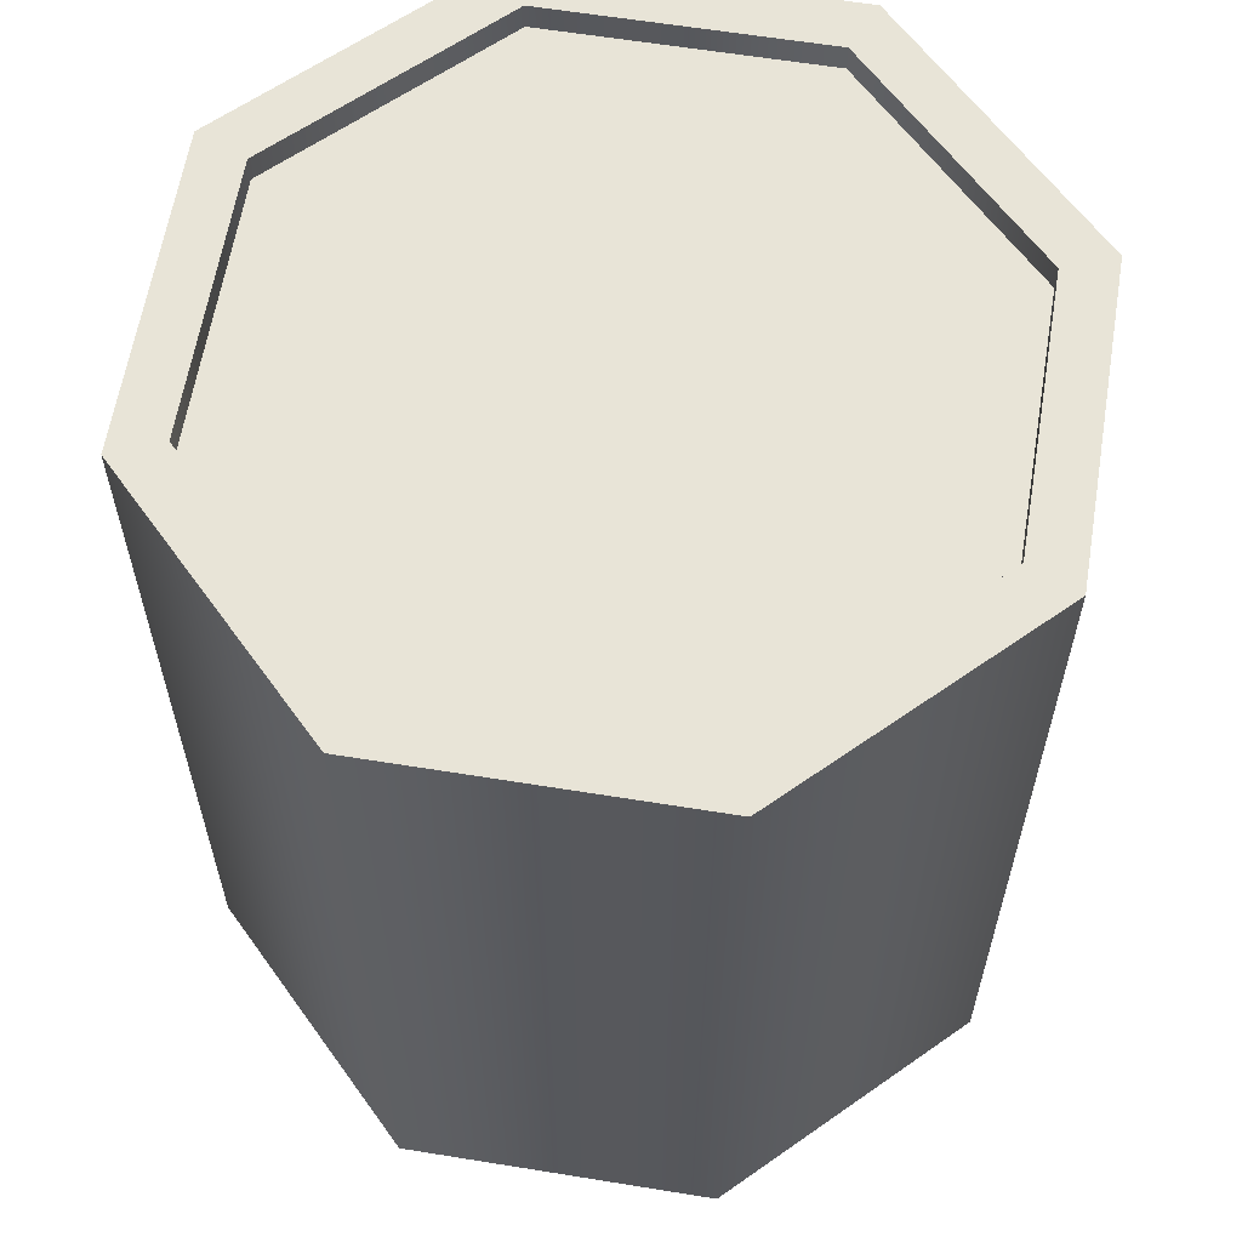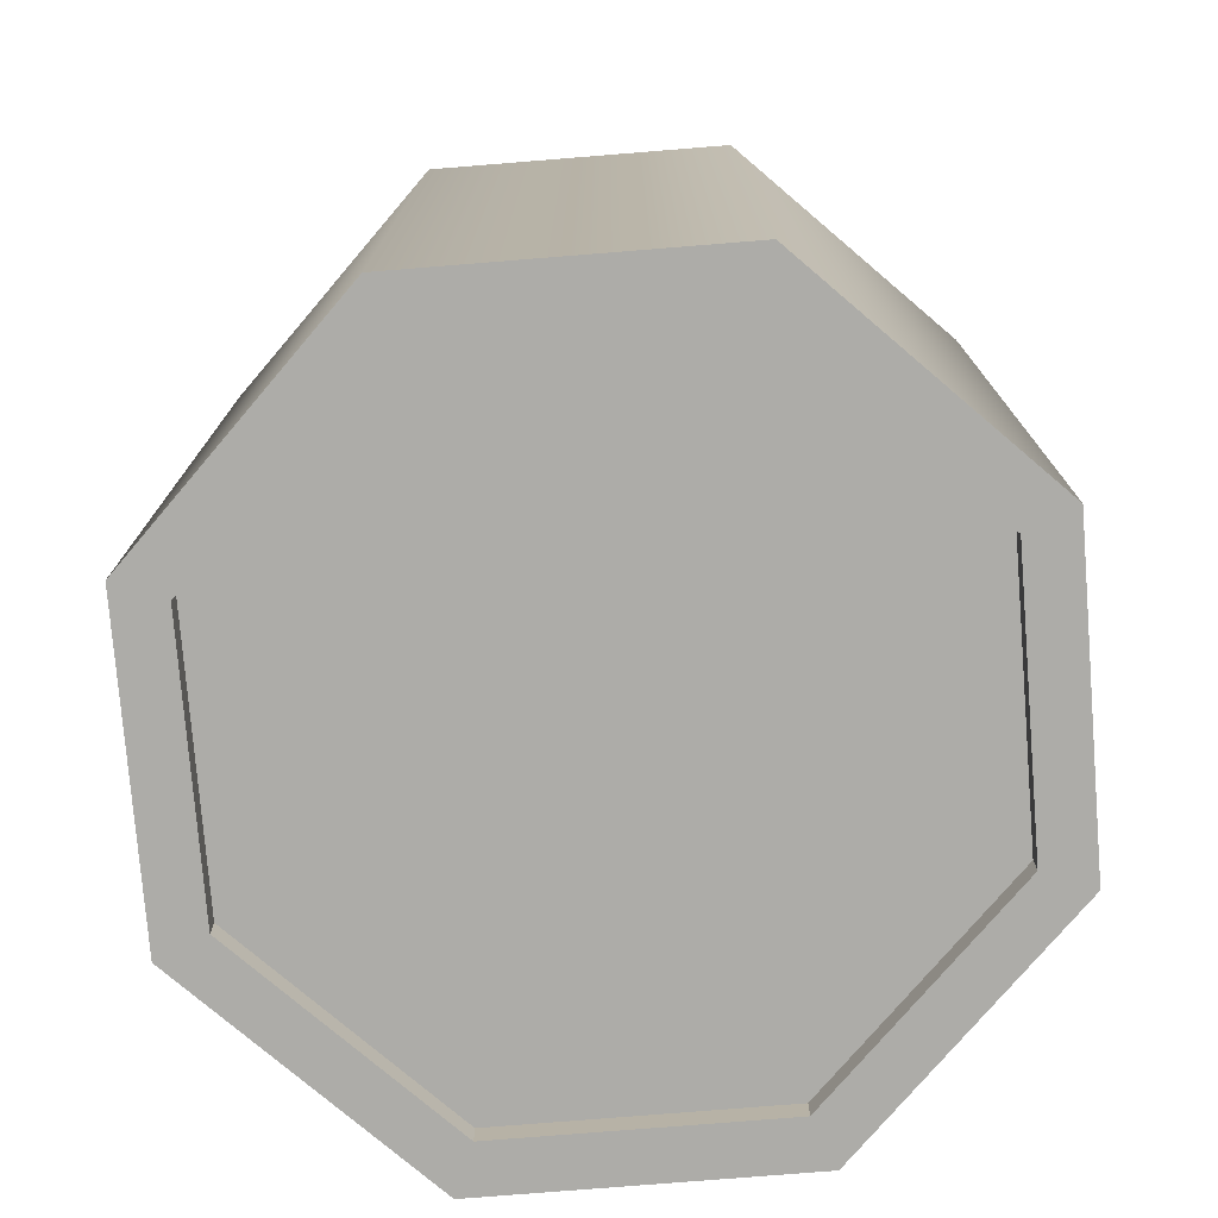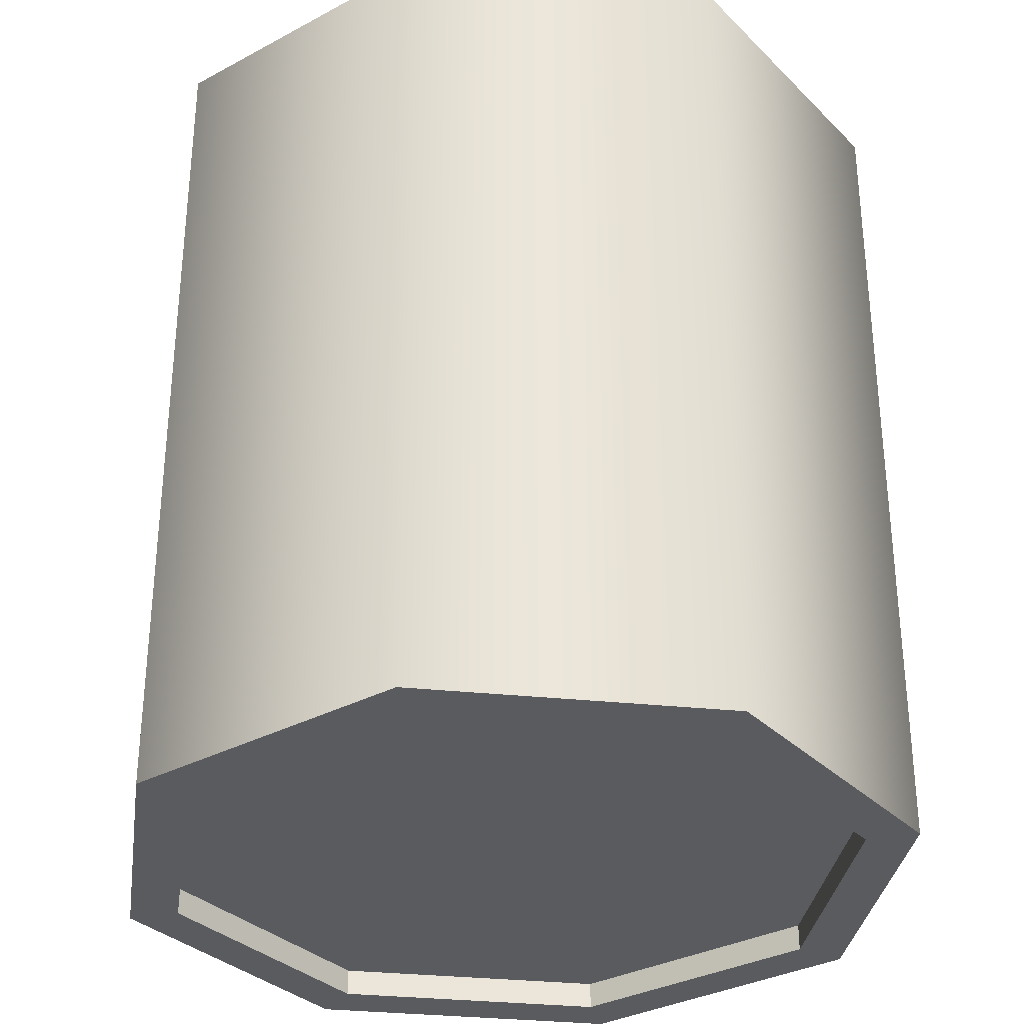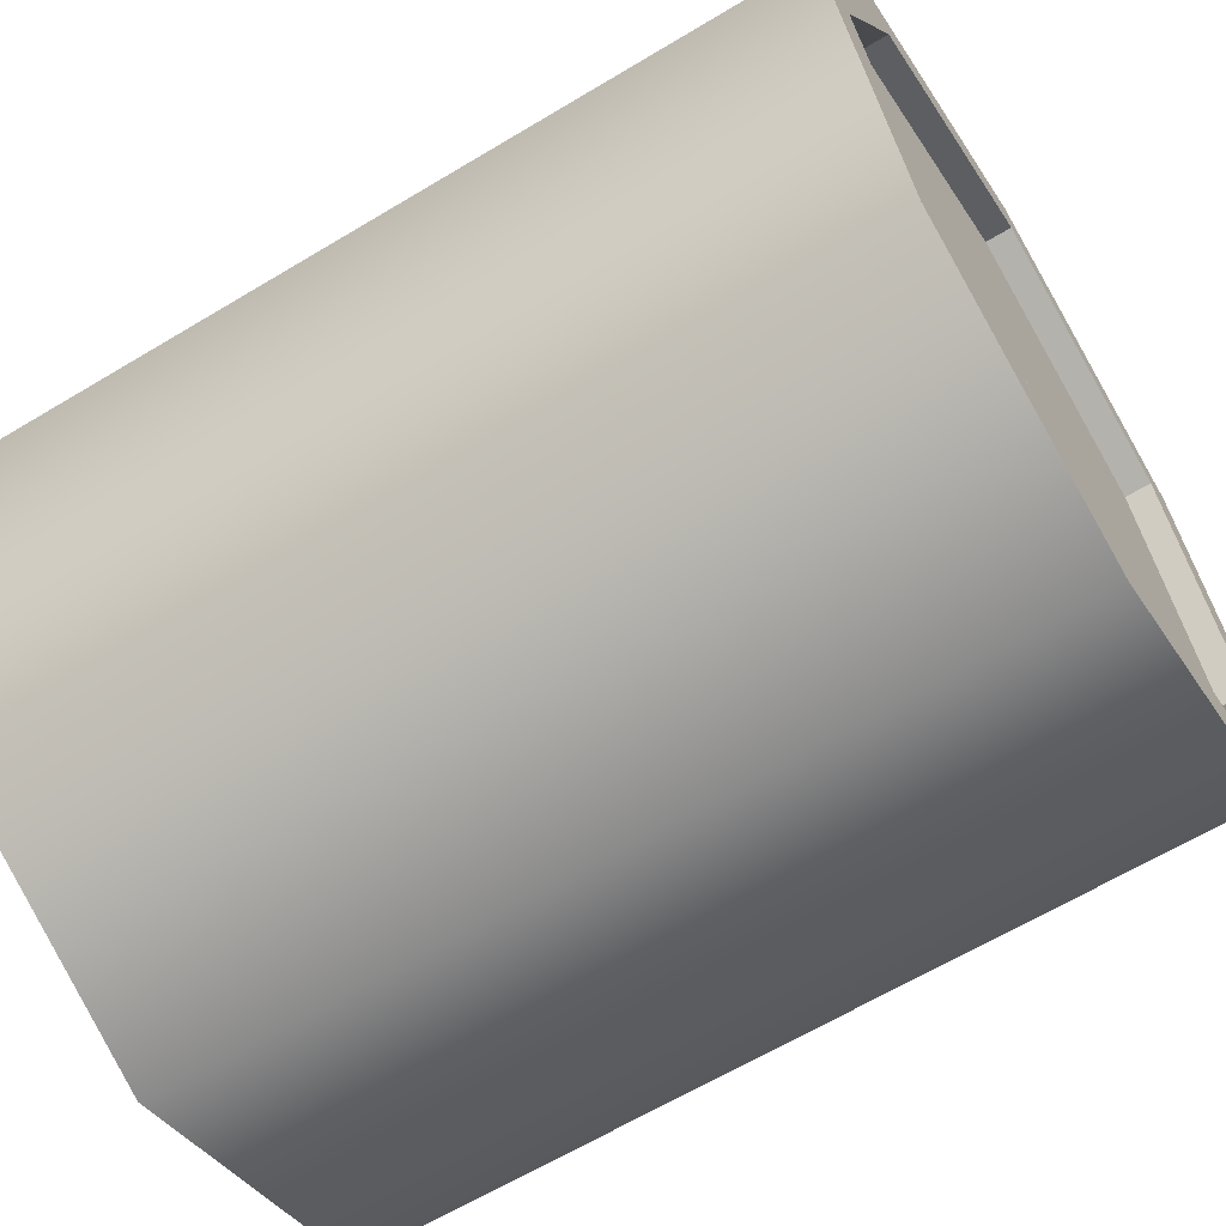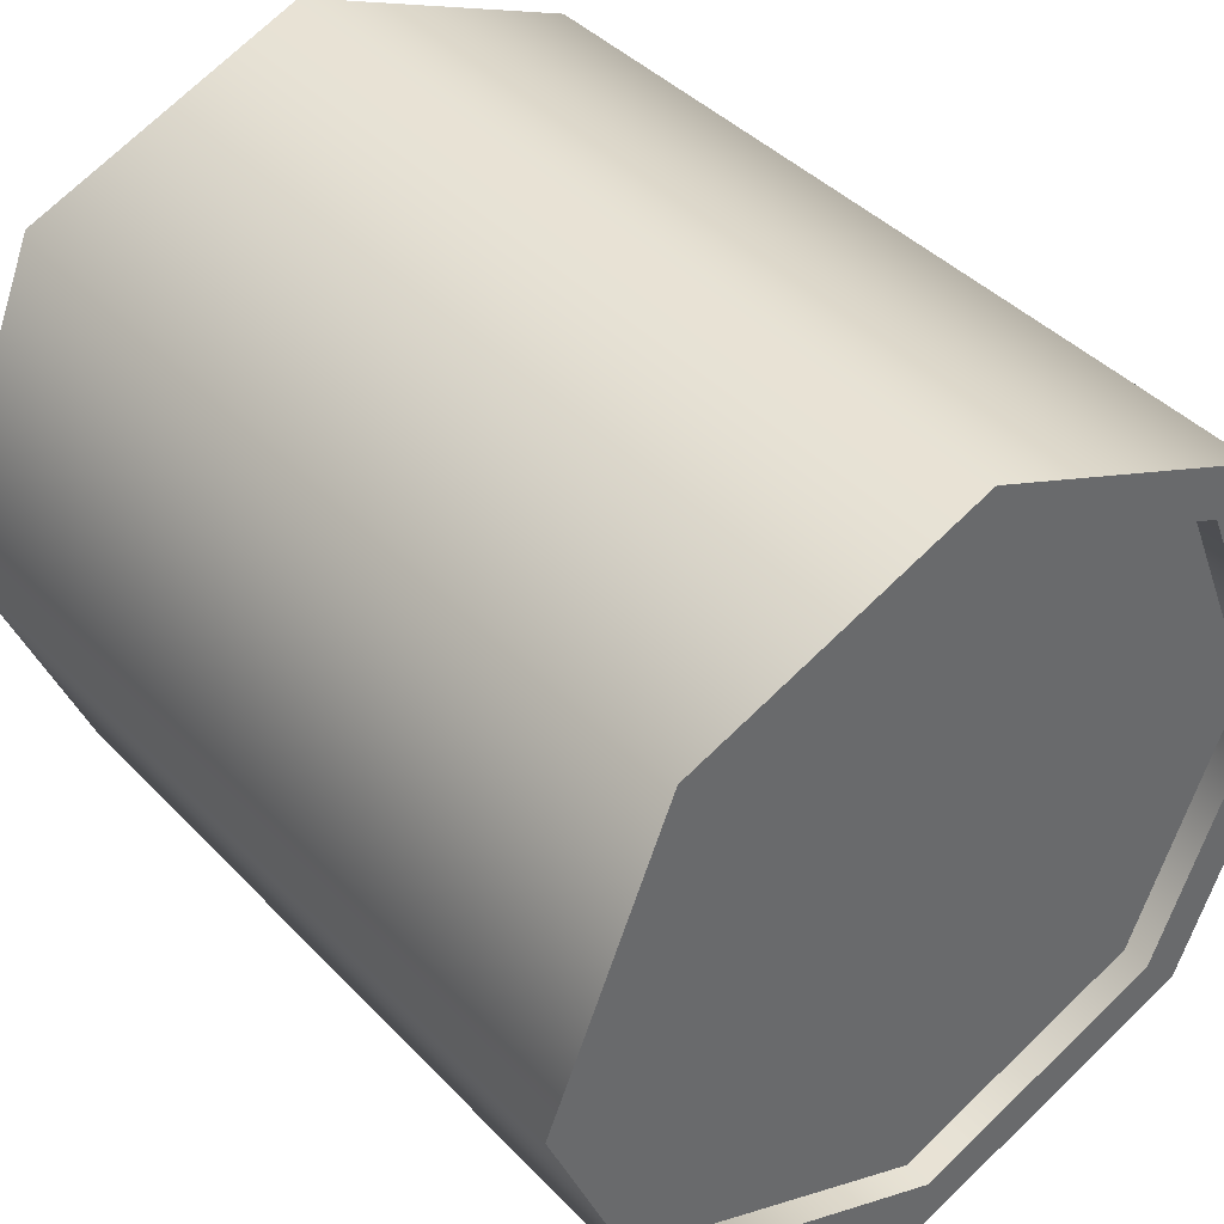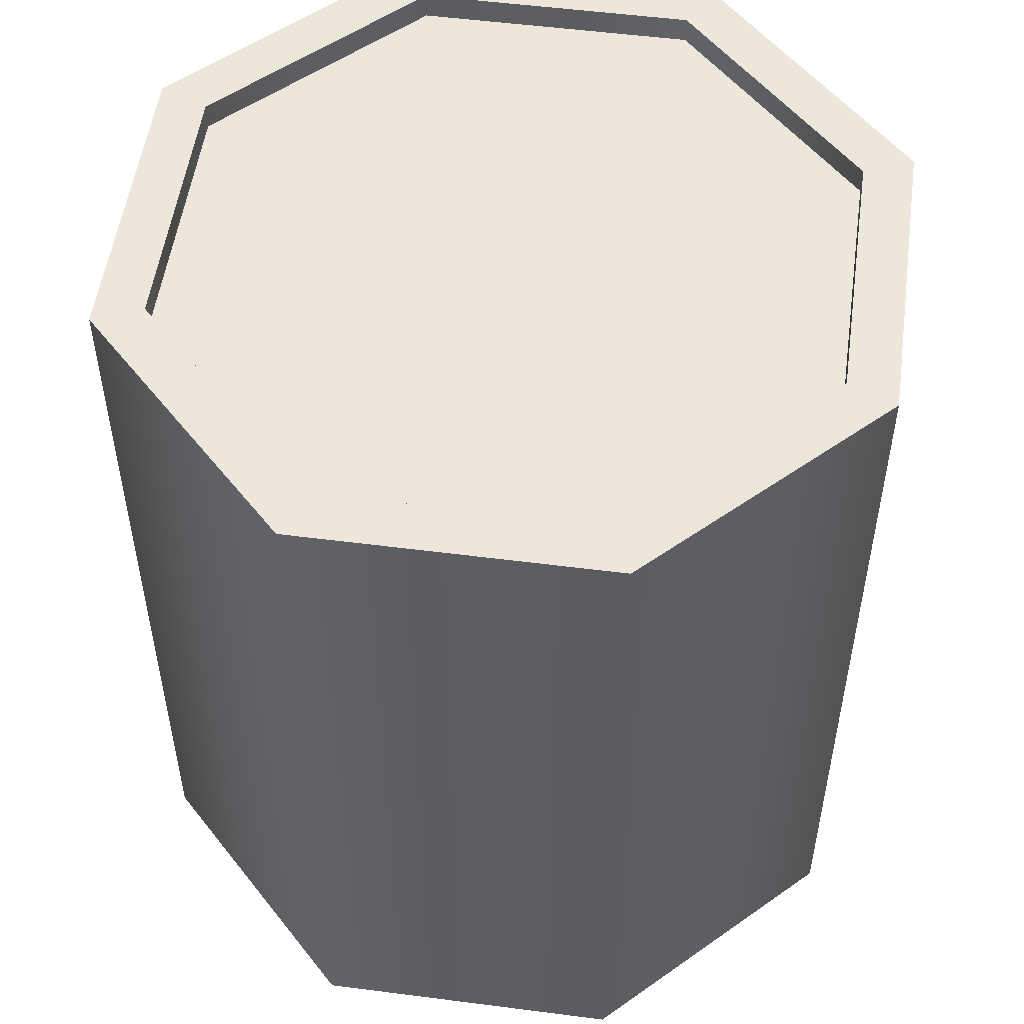
<metadata>
{"format":"obj","ext":"obj","renderer":"f3d","projection":"perspective","resolution":1024,"background":"white","views":[{"elev":61.4,"azim":-58.1,"up":"+Y"},{"elev":-76.7,"azim":27.1,"up":"+Y"},{"elev":-32.7,"azim":-165.7,"up":"+Y"},{"elev":-63.8,"azim":-58.7,"up":"+Z"},{"elev":40.5,"azim":141.5,"up":"+Z"},{"elev":53.0,"azim":30.4,"up":"+Y"}]}
</metadata>
<code>
g can
v -0.1307 0.32 0
v -0.1307 0.31 0
v -0.09239 0.32 0.09239
v -0.09239 0.31 0.09239
v 0.09239 0.31 -0.09239
v -9.024e-17 0.31 -0.1307
v 0.09239 0.32 -0.09239
v -9.024e-17 0.32 -0.1307
v -0.1307 0.01 0
v -0.1307 0 0
v -0.09239 0.01 0.09239
v -0.09239 0 0.09239
v -0.09239 0.31 -0.09239
v -0.09239 0.32 -0.09239
v 9.024e-17 0 0.1307
v 9.024e-17 0.01 0.1307
v 9.024e-17 0.31 0.1307
v 0.09239 0.31 0.09239
v 9.024e-17 0.32 0.1307
v 0.09239 0.32 0.09239
v 0.1307 0.31 0
v 0.1307 0.32 0
v 0.1307 0 0
v 0.1307 0.01 0
v 0.09239 0 0.09239
v 0.09239 0.01 0.09239
v -0.09239 0.01 -0.09239
v -0.09239 0 -0.09239
v 0.09239 0 -0.09239
v 0.09239 0.01 -0.09239
v 0.15 0.32 0
v 0.15 0.28 0
v 0.1061 0.32 0.1061
v 0.1061 0.28 0.1061
v -0.1061 0.28 -0.1061
v 0 0.28 -0.15
v -0.1061 0.32 -0.1061
v 0 0.32 -0.15
v 0 0.28 0.15
v -0.1061 0.28 0.1061
v 0 0.32 0.15
v -0.1061 0.32 0.1061
v 0.1061 0.32 -0.1061
v 0.1061 0.28 -0.1061
v 0 0 -0.15
v 0.1061 0 -0.1061
v 0 0.04 -0.15
v 0.1061 0.04 -0.1061
v -0.1061 0 -0.1061
v -0.1061 0.04 -0.1061
v -0.15 0 0
v -0.15 0.04 0
v -0.15 0.28 0
v -0.15 0.32 0
v 0 0 0.15
v -0.1061 0 0.1061
v 0 0.04 0.15
v -0.1061 0.04 0.1061
v 0.1061 0 0.1061
v 0.1061 0.04 0.1061
v 0.15 0.04 0
v 0.15 0 0
v -9.024e-17 0.01 -0.1307
v -9.024e-17 0 -0.1307
v 0.07874 0.31 0
v 0.05568 0.31 0.05568
v 0.05568 0.31 -0.05568
v 1.805e-16 0.31 -0.07874
v 0 0.31 0.07874
v -0.05568 0.31 -0.05568
v -0.05568 0.31 0.05568
v -0.07874 0.31 0
v 0.1001 0.31 0
v 0.07079 0.31 -0.07079
v 0.07079 0.31 0.07079
v 0 0.31 -0.1001
v -0.07079 0.31 -0.07079
v 9.024e-17 0.31 0.1001
v -0.07079 0.31 0.07079
v -0.1001 0.31 0
f 3 2 1
f 2 3 4
f 7 6 5
f 6 7 8
f 11 10 9
f 10 11 12
f 8 13 6
f 13 8 14
f 11 15 12
f 15 11 16
f 19 18 17
f 18 19 20
f 21 7 5
f 7 21 22
f 25 24 23
f 24 25 26
f 9 28 27
f 28 9 10
f 16 25 15
f 25 16 26
f 1 13 14
f 13 1 2
f 3 17 4
f 17 3 19
f 23 30 29
f 30 23 24
f 18 22 21
f 22 18 20
f 33 32 31
f 32 33 34
f 37 36 35
f 36 37 38
f 41 40 39
f 40 41 42
f 33 39 34
f 39 33 41
f 31 44 43
f 44 31 32
f 47 46 45
f 46 47 48
f 50 45 49
f 45 50 47
f 51 50 49
f 50 51 52
f 53 37 35
f 37 53 54
f 38 44 36
f 44 38 43
f 57 56 55
f 56 57 58
f 60 55 59
f 55 60 57
f 60 62 61
f 62 60 59
f 56 52 51
f 52 56 58
f 40 54 53
f 54 40 42
f 61 46 48
f 46 61 62
f 26 30 24
f 30 26 63
f 63 26 16
f 63 16 11
f 63 11 27
f 27 11 9
f 63 28 64
f 28 63 27
f 30 64 29
f 64 30 63
f 67 66 65
f 66 67 68
f 66 68 69
f 69 68 70
f 69 70 71
f 71 70 72
f 5 73 21
f 73 18 21
f 73 5 74
f 18 73 75
f 74 5 6
f 74 6 76
f 76 6 77
f 77 6 13
f 18 75 17
f 17 75 78
f 17 78 79
f 17 79 4
f 77 13 80
f 4 79 80
f 80 13 2
f 4 80 2
f 59 23 62
f 23 46 62
f 23 59 25
f 46 23 29
f 46 29 45
f 45 29 64
f 25 59 55
f 25 55 15
f 15 55 12
f 12 55 56
f 45 64 49
f 49 64 28
f 12 56 10
f 49 28 10
f 10 56 51
f 49 10 51
f 43 22 31
f 22 33 31
f 22 43 7
f 33 22 20
f 7 43 38
f 7 38 8
f 33 20 41
f 41 20 19
f 41 19 3
f 41 3 42
f 8 38 37
f 8 37 14
f 42 3 1
f 14 37 1
f 42 1 54
f 1 37 54
f 36 48 47
f 48 36 44
f 58 53 52
f 53 58 40
f 52 35 50
f 35 52 53
f 34 57 60
f 57 34 39
f 35 47 50
f 47 35 36
f 34 61 32
f 61 34 60
f 39 58 57
f 58 39 40
f 32 48 44
f 48 32 61
f 74 65 73
f 65 75 73
f 65 74 67
f 75 65 66
f 75 66 78
f 78 66 69
f 67 74 76
f 67 76 68
f 68 76 70
f 70 76 77
f 78 69 79
f 79 69 71
f 70 77 72
f 79 71 72
f 72 77 80
f 79 72 80

</code>
